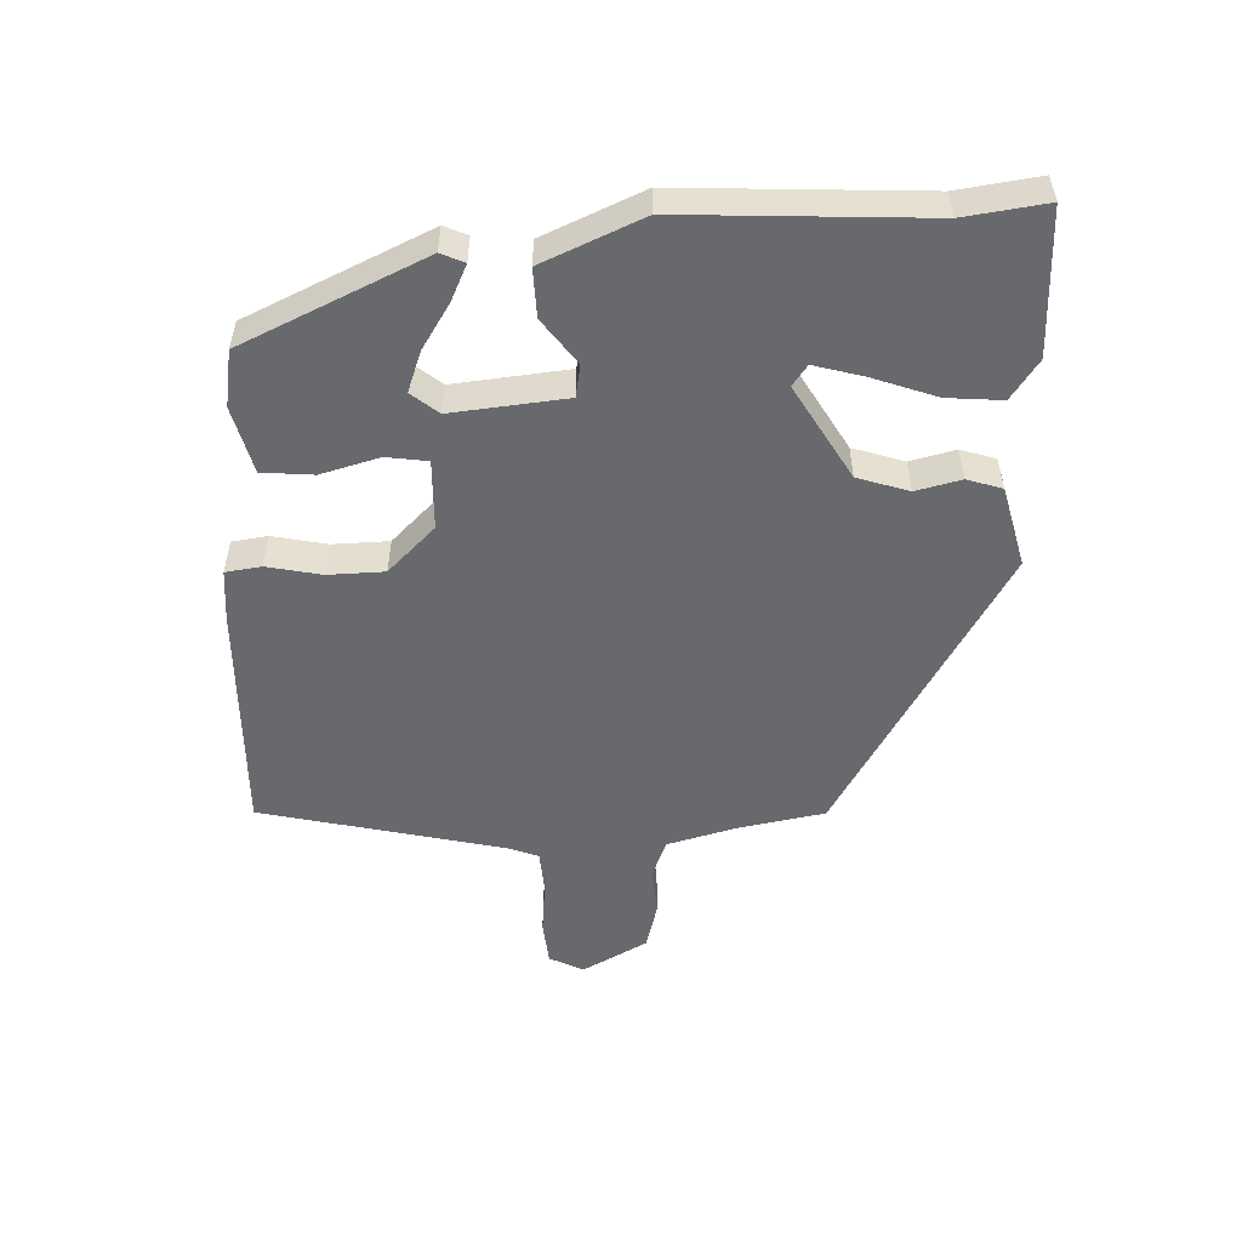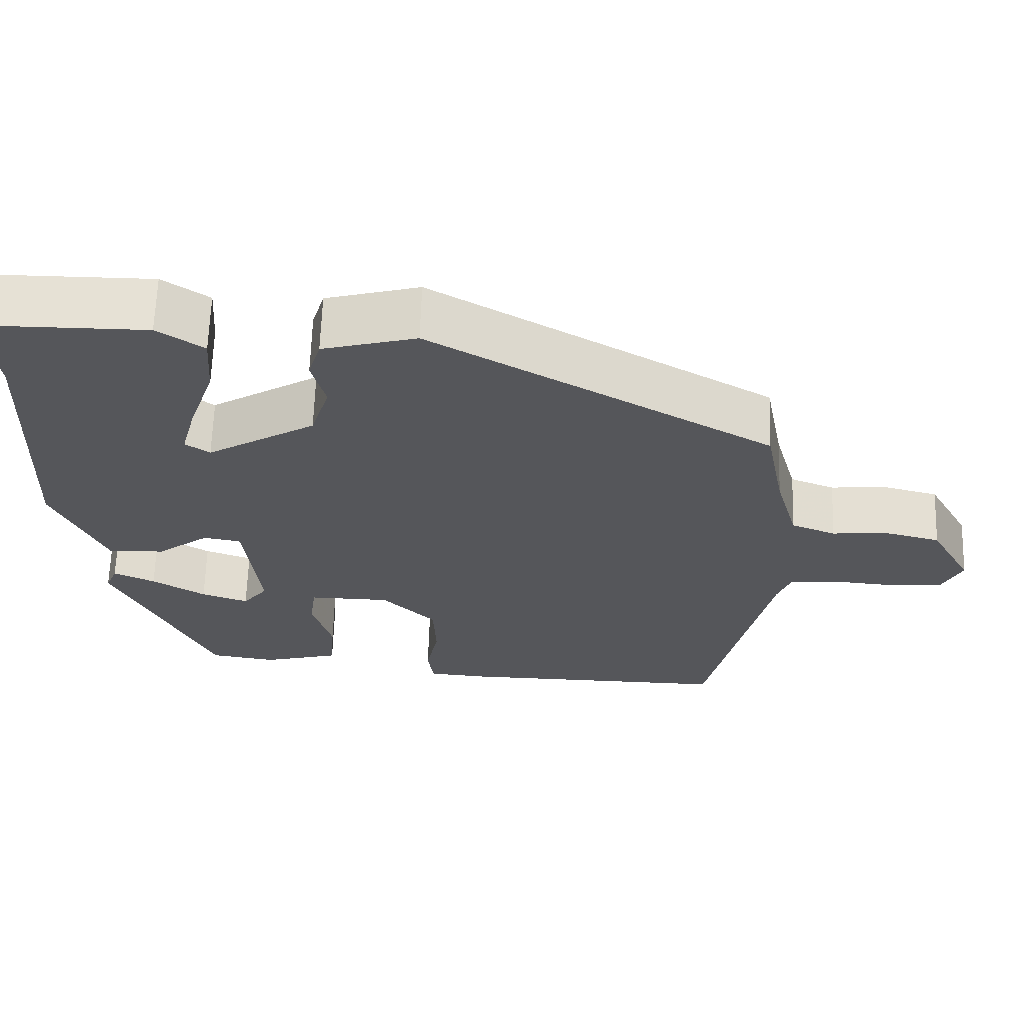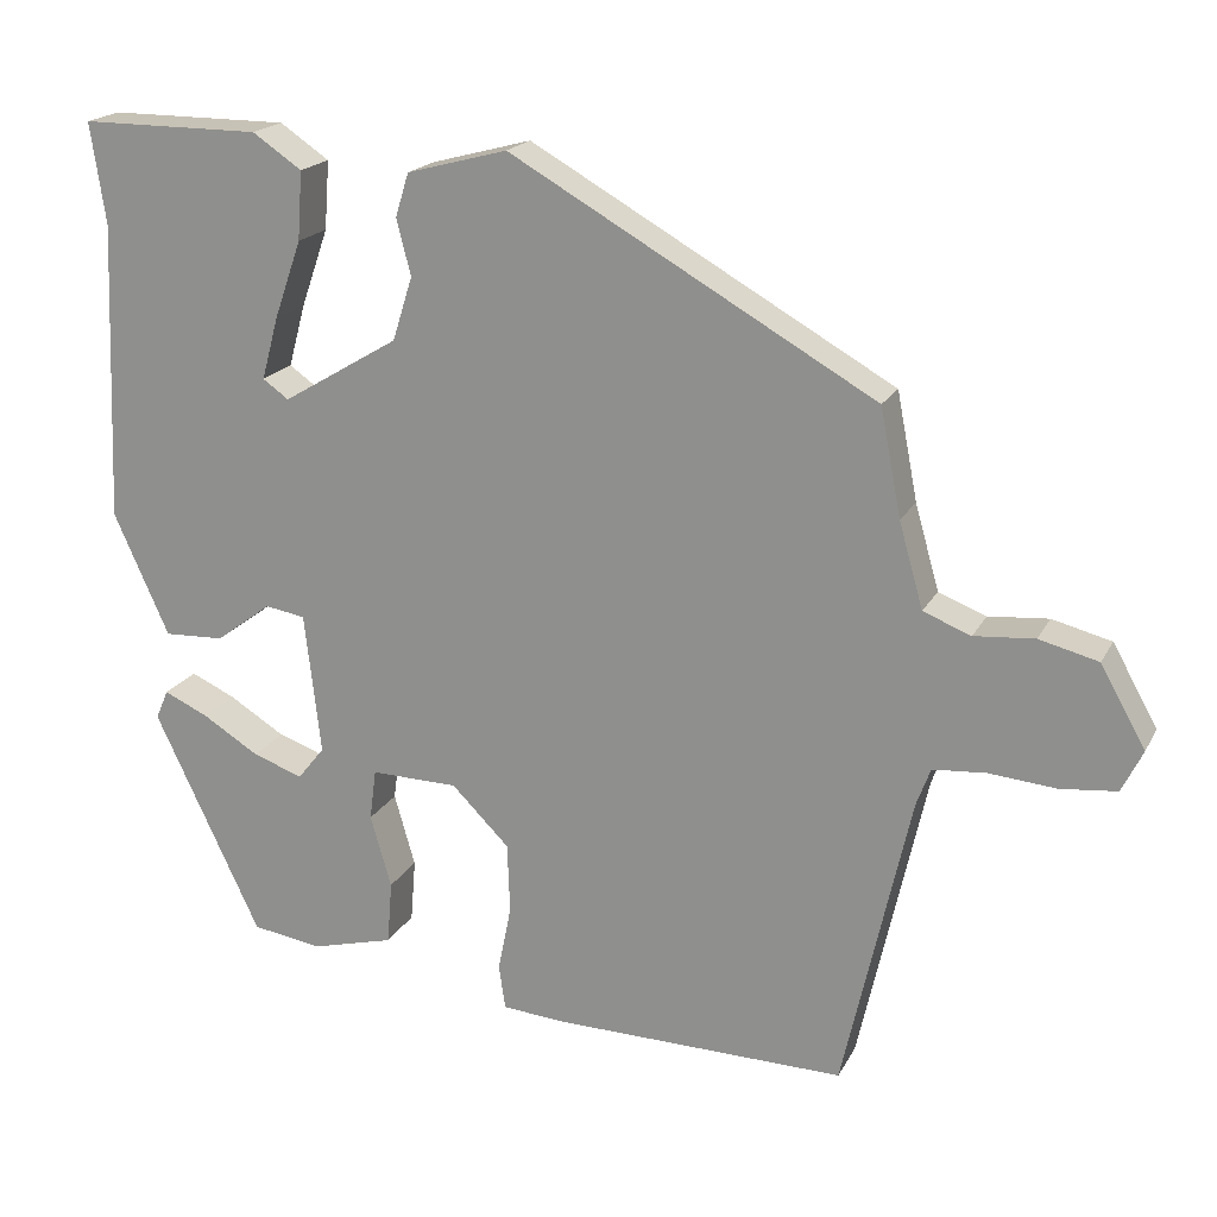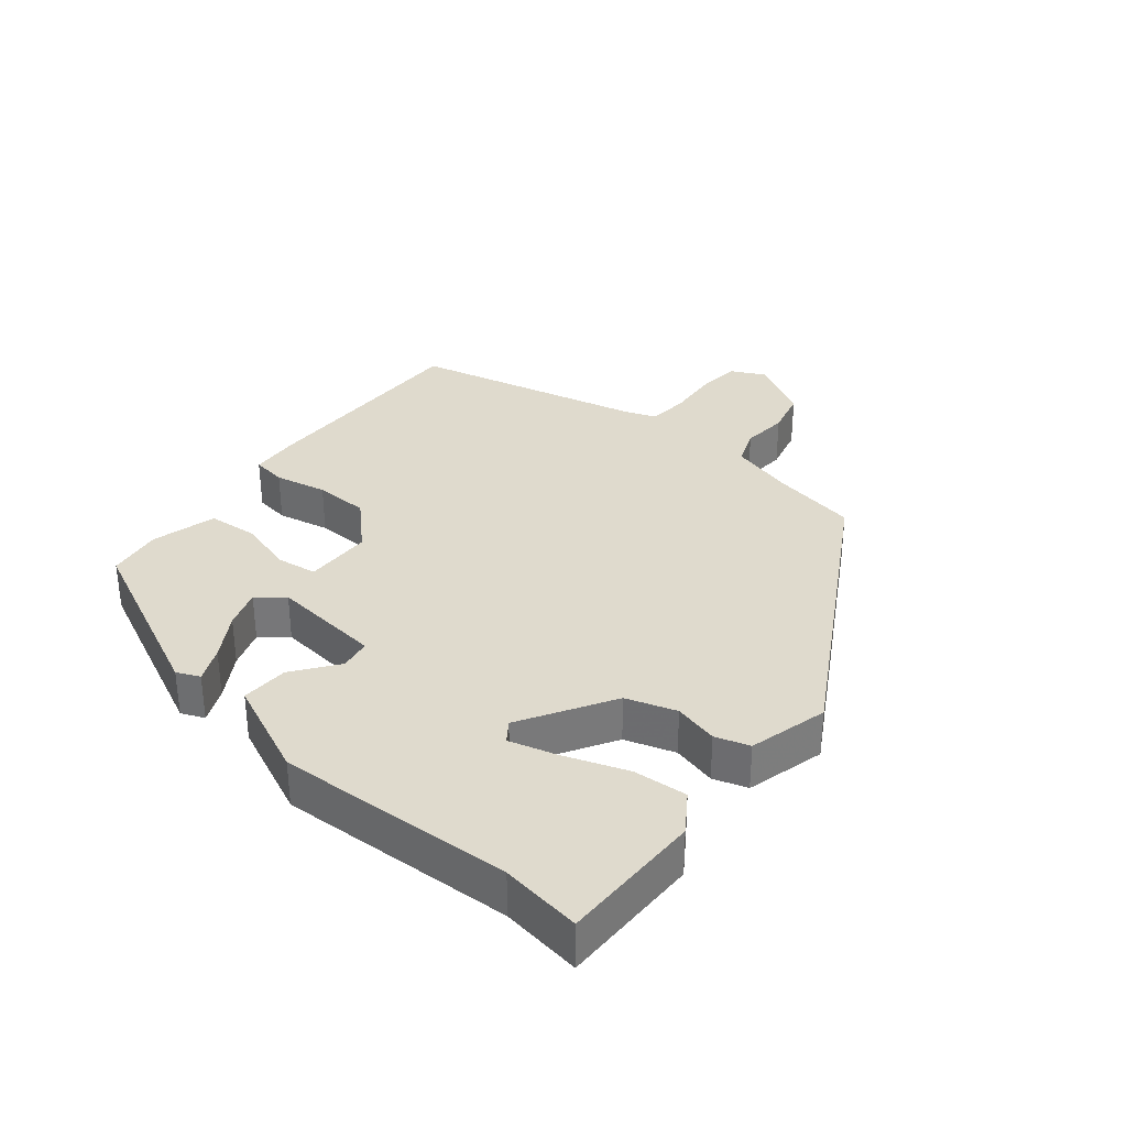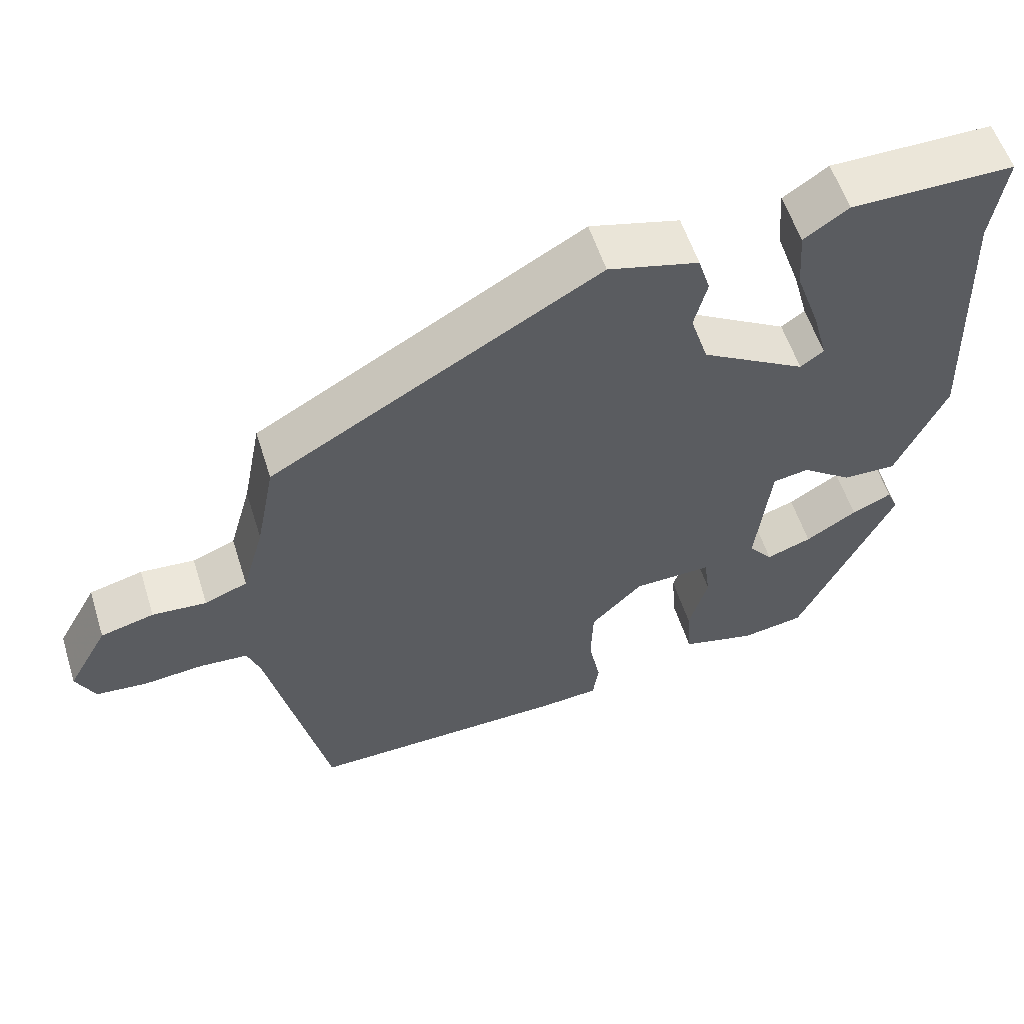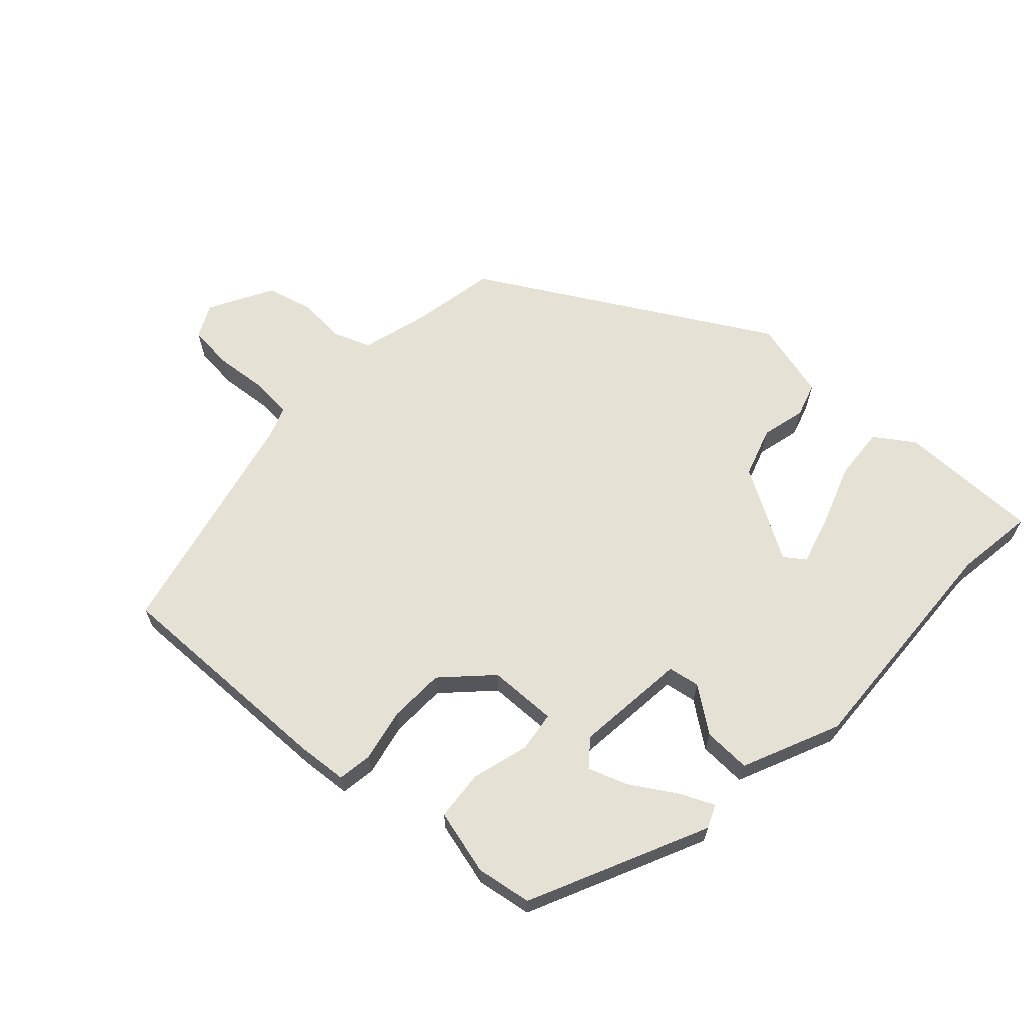
<metadata>
{"format":"obj","ext":"obj","renderer":"f3d","projection":"perspective","resolution":1024,"background":"white","views":[{"elev":-52.7,"azim":-88.4,"up":"+Y"},{"elev":64.2,"azim":1.8,"up":"+Z"},{"elev":19.2,"azim":20.7,"up":"+Z"},{"elev":32.8,"azim":-50.9,"up":"+Y"},{"elev":57.1,"azim":162.4,"up":"+Z"},{"elev":64.3,"azim":-137.6,"up":"+Y"}]}
</metadata>
<code>
v 0.433 0.07 -0.521
v 0.084 0.07 -0.515
v 0.007 0.07 -0.509
v -0.001 0.07 -0.456
v 0.015 0.07 -0.376
v 0.012 0.07 -0.292
v -0.057 0.07 -0.223
v -0.161 0.07 -0.221
v -0.169 0.07 -0.282
v -0.144 0.07 -0.369
v -0.15 0.07 -0.445
v -0.249 0.07 -0.471
v -0.333 0.07 -0.458
v -0.46 0.07 -0.19
v -0.445 0.07 -0.155
v -0.392 0.07 -0.179
v -0.324 0.07 -0.221
v -0.264 0.07 -0.242
v -0.232 0.07 -0.202
v -0.251 0.07 -0.032
v -0.299 0.07 -0.024
v -0.366 0.07 -0.074
v -0.438 0.07 -0.077
v -0.504 0.07 0.07
v -0.489 0.07 0.429
v -0.507 0.07 0.55
v -0.291 0.07 0.55
v -0.232 0.07 0.51
v -0.238 0.07 0.428
v -0.271 0.07 0.334
v -0.291 0.07 0.26
v -0.26 0.07 0.238
v -0.121 0.07 0.321
v -0.097 0.07 0.397
v -0.114 0.07 0.464
v -0.098 0.07 0.516
v 0.022 0.07 0.548
v 0.458 0.07 0.3
v 0.483 0.07 0.172
v 0.512 0.07 0.07
v 0.569 0.07 0.048
v 0.641 0.07 0.054
v 0.712 0.07 0.036
v 0.766 0.07 -0.06
v 0.741 0.07 -0.111
v 0.674 0.07 -0.118
v 0.594 0.07 -0.111
v 0.53 0.07 -0.116
v 0.513 0.07 -0.162
v 0.433 0 -0.521
v 0.084 0 -0.515
v 0.007 0 -0.509
v -0.001 0 -0.456
v 0.015 0 -0.376
v 0.012 0 -0.292
v -0.057 0 -0.223
v -0.161 0 -0.221
v -0.169 0 -0.282
v -0.144 0 -0.369
v -0.15 0 -0.445
v -0.249 0 -0.471
v -0.333 0 -0.458
v -0.46 0 -0.19
v -0.445 0 -0.155
v -0.392 0 -0.179
v -0.324 0 -0.221
v -0.264 0 -0.242
v -0.232 0 -0.202
v -0.251 0 -0.032
v -0.299 0 -0.024
v -0.366 0 -0.074
v -0.438 0 -0.077
v -0.504 0 0.07
v -0.489 0 0.429
v -0.507 0 0.55
v -0.291 0 0.55
v -0.232 0 0.51
v -0.238 0 0.428
v -0.271 0 0.334
v -0.291 0 0.26
v -0.26 0 0.238
v -0.121 0 0.321
v -0.097 0 0.397
v -0.114 0 0.464
v -0.098 0 0.516
v 0.022 0 0.548
v 0.458 0 0.3
v 0.483 0 0.172
v 0.512 0 0.07
v 0.569 0 0.048
v 0.641 0 0.054
v 0.712 0 0.036
v 0.766 0 -0.06
v 0.741 0 -0.111
v 0.674 0 -0.118
v 0.594 0 -0.111
v 0.53 0 -0.116
v 0.513 0 -0.162
f 45 46 47
f 44 45 47
f 43 44 47
f 42 43 47
f 41 42 47
f 40 41 47 48
f 39 40 48 49
f 39 49 1
f 38 39 1
f 37 38 1
f 36 37 1
f 35 36 1
f 34 35 1
f 28 29 30
f 27 28 30
f 26 27 30
f 25 26 30
f 25 30 31
f 24 25 31
f 23 24 31
f 22 23 31
f 21 22 31
f 20 21 31 32
f 15 16 17
f 14 15 17
f 13 14 17
f 12 13 17
f 11 12 17
f 10 11 17
f 9 10 17 18
f 8 9 18 19
f 3 4 5
f 2 3 5
f 1 2 5
f 1 5 6
f 1 6 7
f 34 1 7
f 33 34 7
f 20 32 33
f 19 20 33
f 8 19 33
f 7 8 33
f 96 95 94
f 96 94 93
f 96 93 92
f 96 92 91
f 96 91 90
f 97 96 90 89
f 98 97 89 88
f 50 98 88
f 50 88 87
f 50 87 86
f 50 86 85
f 50 85 84
f 50 84 83
f 79 78 77
f 79 77 76
f 79 76 75
f 79 75 74
f 80 79 74
f 80 74 73
f 80 73 72
f 80 72 71
f 80 71 70
f 81 80 70 69
f 66 65 64
f 66 64 63
f 66 63 62
f 66 62 61
f 66 61 60
f 66 60 59
f 67 66 59 58
f 68 67 58 57
f 54 53 52
f 54 52 51
f 54 51 50
f 55 54 50
f 56 55 50
f 56 50 83
f 56 83 82
f 82 81 69
f 82 69 68
f 82 68 57
f 82 57 56
f 1 50 51 2
f 2 51 52 3
f 3 52 53 4
f 4 53 54 5
f 5 54 55 6
f 6 55 56 7
f 7 56 57 8
f 8 57 58 9
f 9 58 59 10
f 10 59 60 11
f 11 60 61 12
f 12 61 62 13
f 13 62 63 14
f 14 63 64 15
f 15 64 65 16
f 16 65 66 17
f 17 66 67 18
f 18 67 68 19
f 19 68 69 20
f 20 69 70 21
f 21 70 71 22
f 22 71 72 23
f 23 72 73 24
f 24 73 74 25
f 25 74 75 26
f 26 75 76 27
f 27 76 77 28
f 28 77 78 29
f 29 78 79 30
f 30 79 80 31
f 31 80 81 32
f 32 81 82 33
f 33 82 83 34
f 34 83 84 35
f 35 84 85 36
f 36 85 86 37
f 37 86 87 38
f 38 87 88 39
f 39 88 89 40
f 40 89 90 41
f 41 90 91 42
f 42 91 92 43
f 43 92 93 44
f 44 93 94 45
f 45 94 95 46
f 46 95 96 47
f 47 96 97 48
f 48 97 98 49
f 49 98 50 1

</code>
